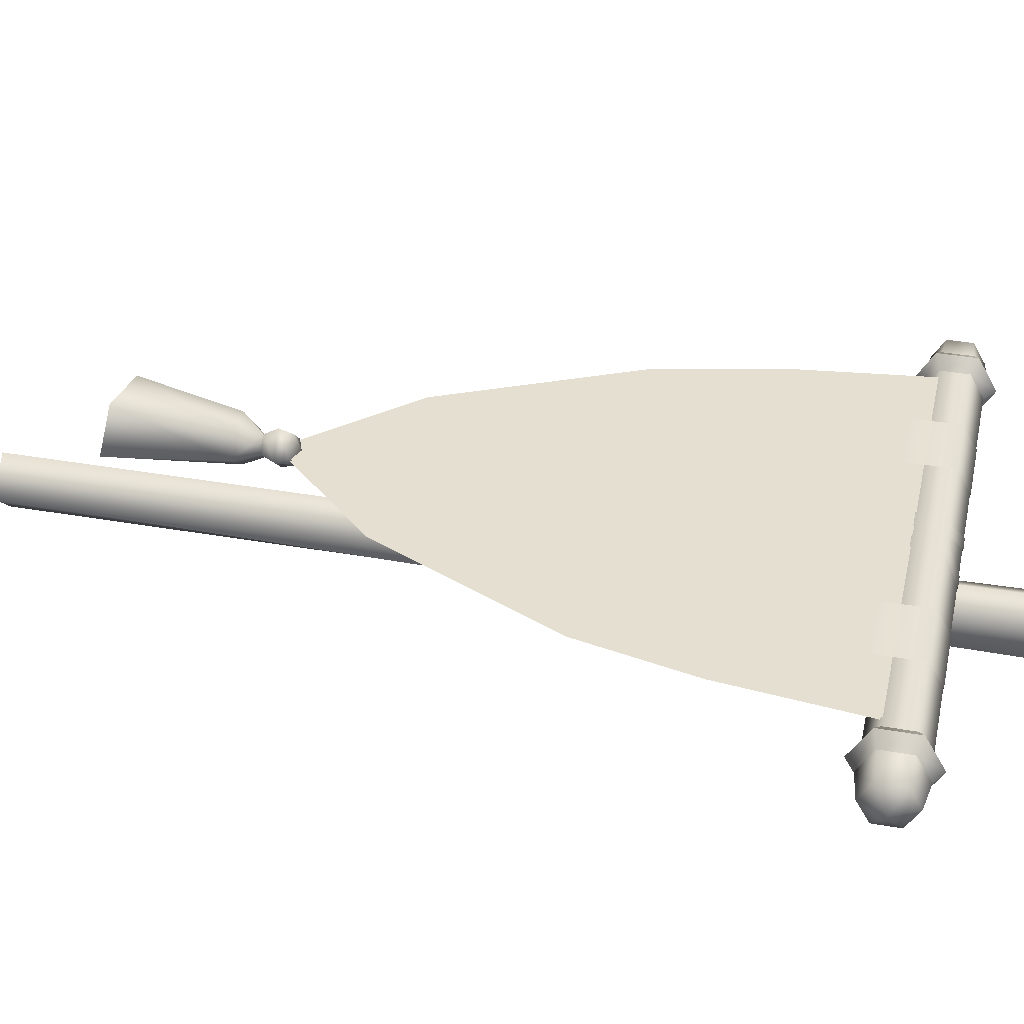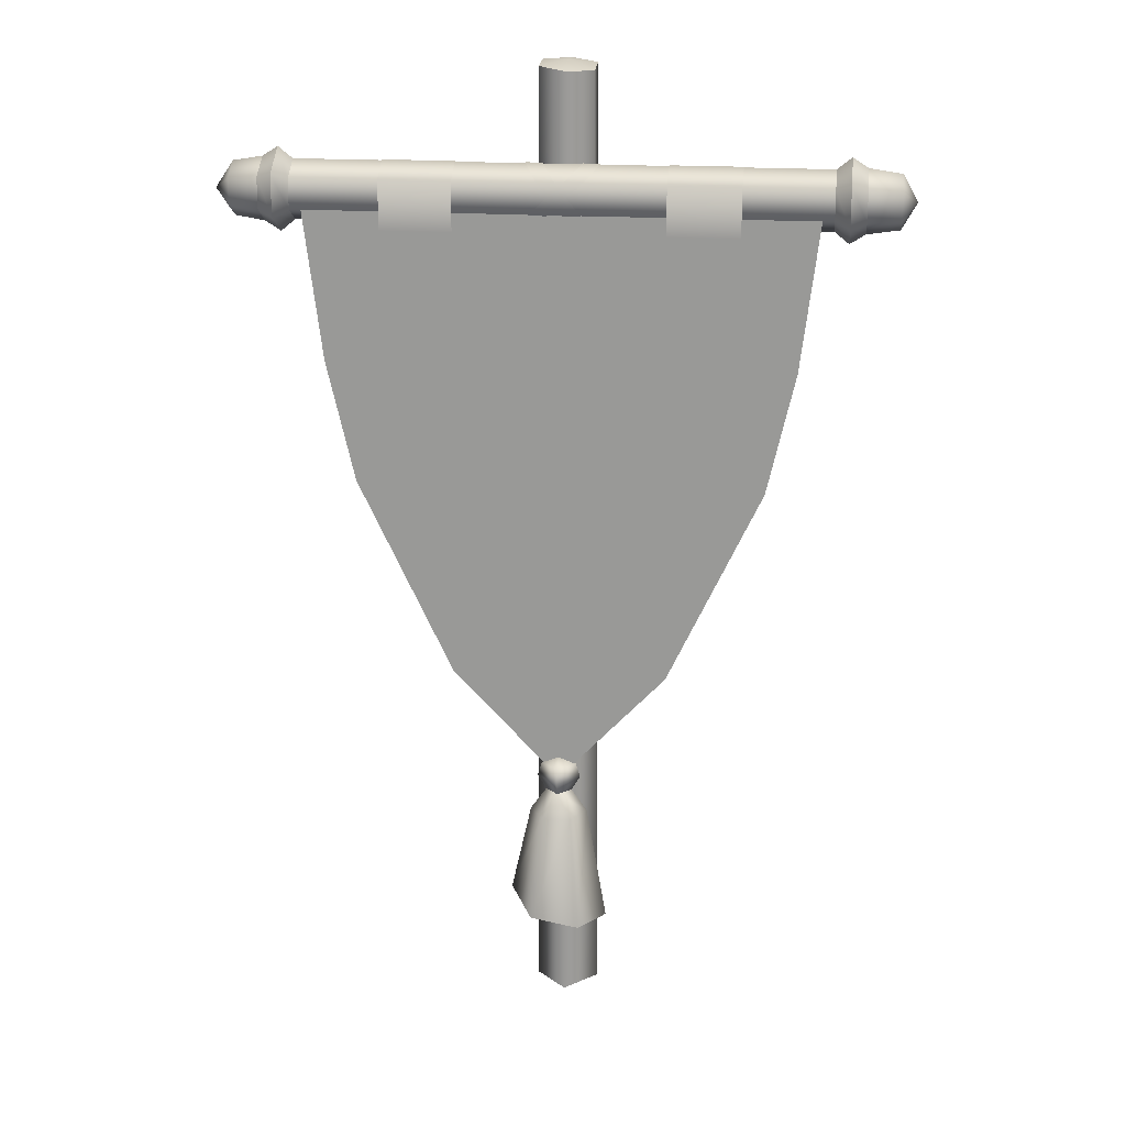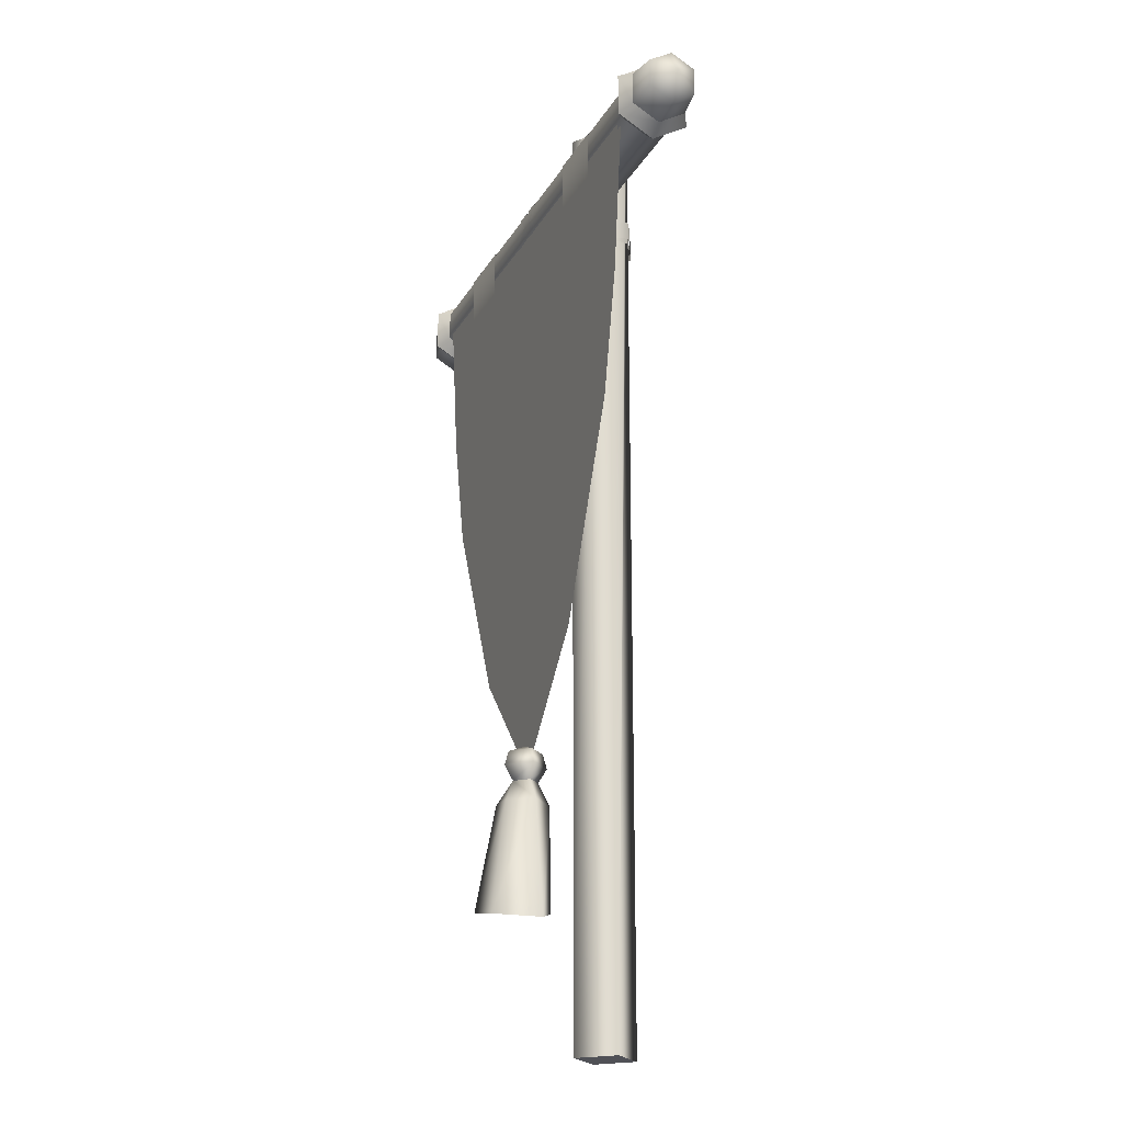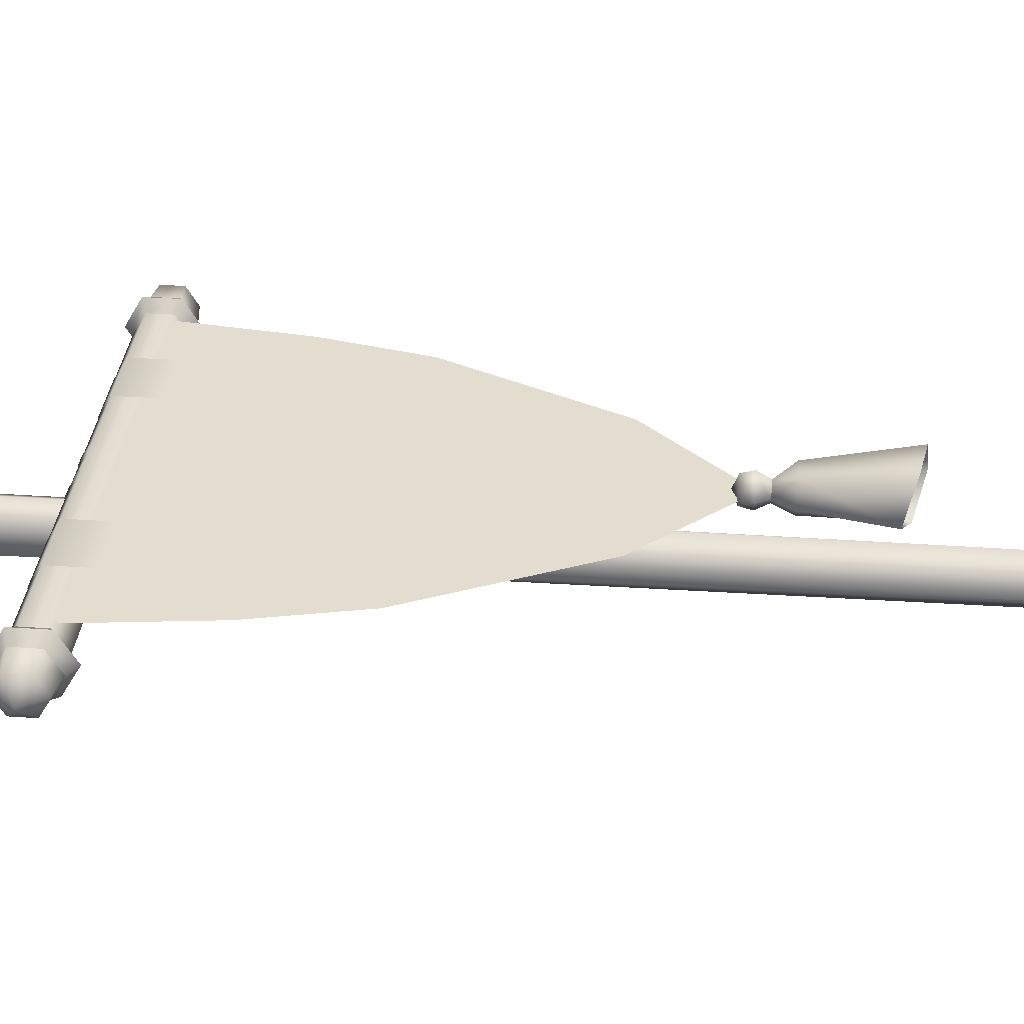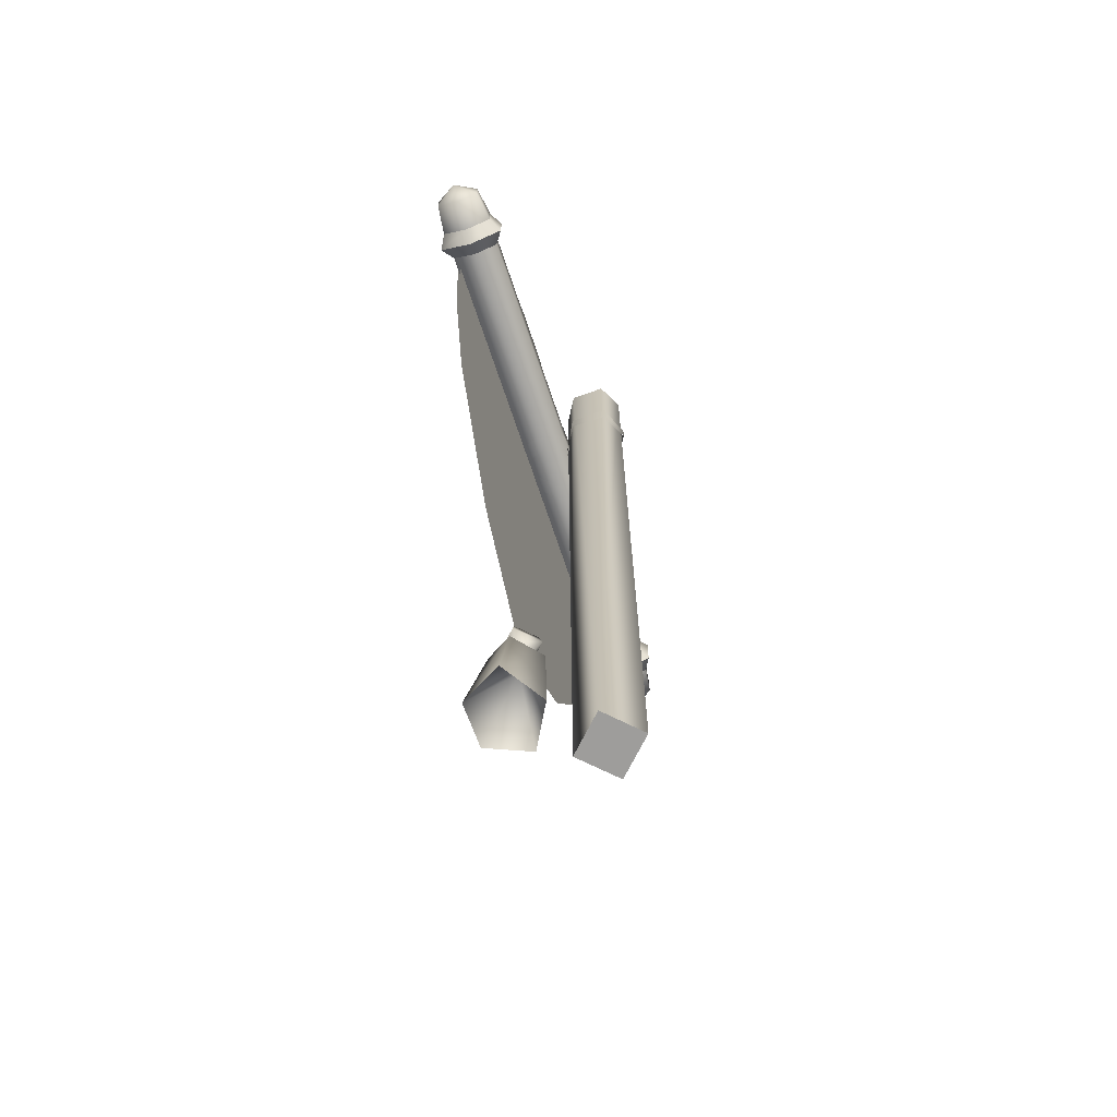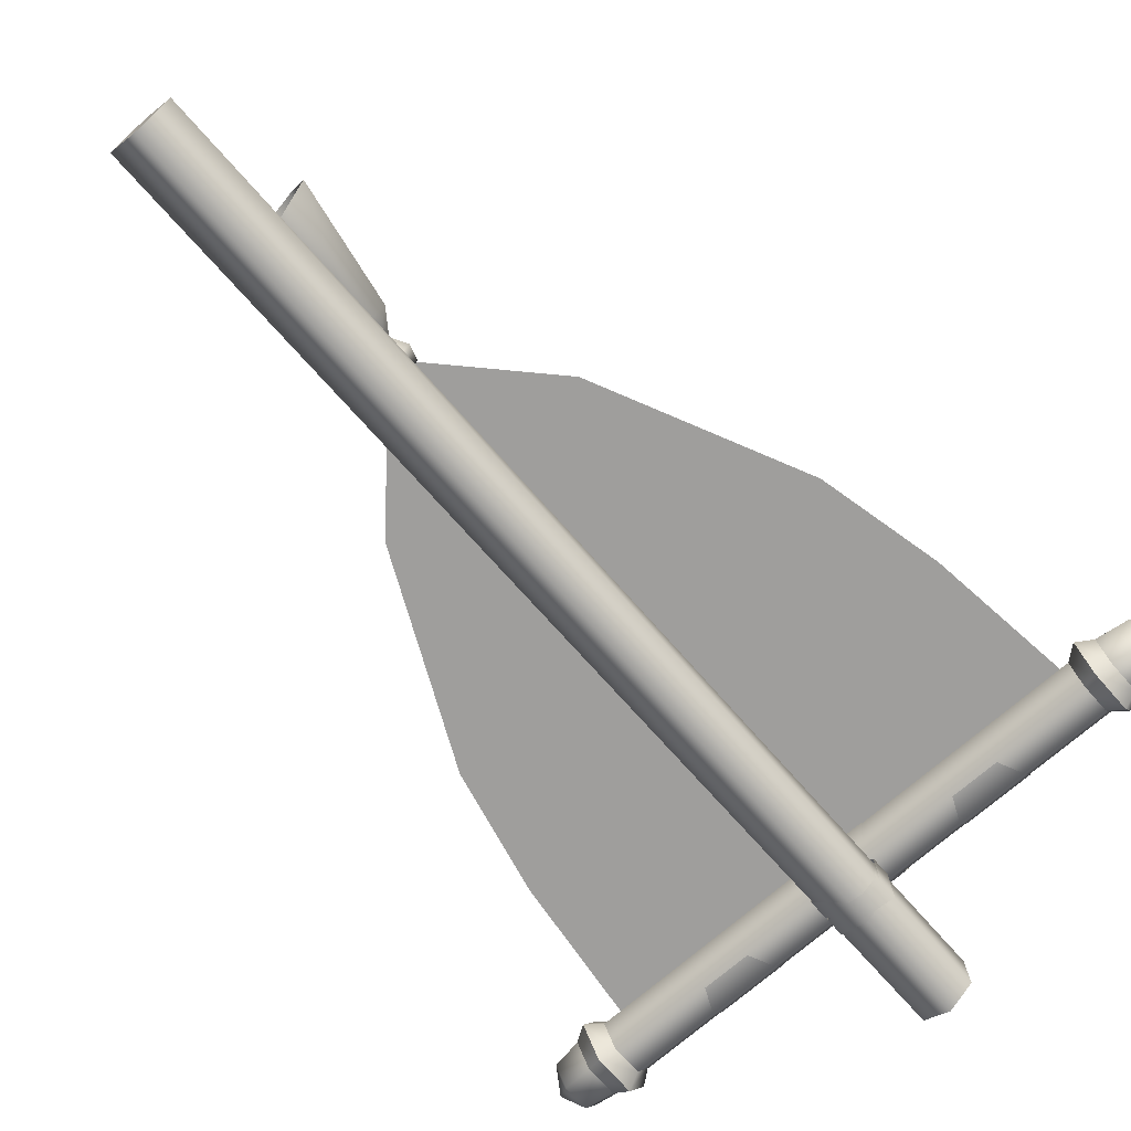
<metadata>
{"format":"obj","ext":"obj","renderer":"f3d","projection":"perspective","resolution":1024,"background":"white","views":[{"elev":37.5,"azim":102.7,"up":"+Z"},{"elev":20.0,"azim":6.5,"up":"+Y"},{"elev":-20.5,"azim":68.7,"up":"+Y"},{"elev":34.8,"azim":-84.8,"up":"+Z"},{"elev":-70.6,"azim":108.5,"up":"+Y"},{"elev":-71.0,"azim":41.2,"up":"+Z"}]}
</metadata>
<code>
g z021v004_m
v 0.08936 2.672 -0.0653
v 0.08936 2.73 -0.0653
v -1.812e-05 2.704 -0.1094
v -1.812e-05 2.645 -0.1094
v -0.08583 2.663 -0.05402
v -0.08583 2.604 -0.05402
v -0.08581 2.651 0.05584
v -0.08581 2.592 0.05584
v 8.202e-05 2.625 0.1066
v 8.202e-05 2.684 0.1066
v 0.09091 2.66 0.05385
v 0.09091 2.718 0.05385
v 0.08936 2.73 -0.0653
v 0.08936 2.672 -0.0653
v -9.06e-06 0.4175 0.1723
v -0.0896 0.7427 0.2541
v -0.1522 0.4588 0.2541
v -9.537e-06 0.7427 0.1765
v -0.0402 0.8127 0.2541
v 0.1522 0.3739 0.2541
v -1.097e-05 0.8127 0.2137
v 0.08958 0.7427 0.2541
v 0.04018 0.8127 0.2541
v 0.07609 0.389 0.3859
v 0.04479 0.7427 0.3317
v -0.07611 0.4169 0.3859
v -1.097e-05 0.8127 0.2945
v 0.04018 0.8127 0.2541
v -0.0448 0.7427 0.3317
v -0.1522 0.4588 0.2541
v -0.0402 0.8127 0.2541
v -0.0896 0.7427 0.2541
v -1.097e-05 0.8127 0.2137
v -0.06782 0.8594 0.2541
v -0.0402 0.8127 0.2541
v -1.001e-05 0.8594 0.1859
v 0.04018 0.8127 0.2541
v -0.05452 0.9039 0.2541
v 0.0678 0.8594 0.2541
v -1.001e-05 0.9039 0.1993
v -1.001e-05 0.9248 0.2541
v 0.0545 0.9039 0.2541
v -1.097e-05 0.8127 0.2945
v 0.0678 0.8594 0.2541
v 0.04018 0.8127 0.2541
v -1.001e-05 0.8594 0.3223
v -0.0402 0.8127 0.2541
v 0.0545 0.9039 0.2541
v -0.06782 0.8594 0.2541
v -1.001e-05 0.9039 0.3089
v -1.001e-05 0.9248 0.2541
v -0.05452 0.9039 0.2541
v -4.292e-06 0.8544 0.246
v 0.3334 1.207 0.246
v -4.292e-06 2.661 0.246
v 0.6245 1.823 0.246
v 0.7104 2.201 0.246
v 0.7666 2.661 0.246
v -3.338e-06 2.661 0.2556
v 0.3334 1.207 0.2556
v -3.338e-06 0.8544 0.2556
v 0.6245 1.823 0.2556
v 0.7104 2.201 0.2556
v 0.7666 2.661 0.2556
v -4.292e-06 2.661 0.246
v -0.3334 1.207 0.246
v -4.292e-06 0.8544 0.246
v -0.6245 1.823 0.246
v -0.7104 2.201 0.246
v -0.7666 2.661 0.246
v -3.338e-06 0.8544 0.2556
v -0.3334 1.207 0.2556
v -3.338e-06 2.661 0.2556
v -0.6245 1.823 0.2556
v -0.7104 2.201 0.2556
v -0.7666 2.661 0.2556
v 0.1 0 2.384e-07
v 0.08345 3.057 -0.05863
v 0 3.066 -0.1
v 5.364e-07 0 -0.1
v -0.08254 3.065 -0.05093
v -0.1 0 2.384e-07
v -0.08112 3.058 0.05258
v 0 3.051 0.1
v 5.364e-07 0 0.1
v 0.08345 3.047 0.05043
v 0.1 0 2.384e-07
v 0.08345 3.057 -0.05863
v 0.08674 2.655 -0.06095
v 0.08674 2.713 -0.06095
v -1.812e-05 2.72 -0.104
v -1.812e-05 2.661 -0.104
v -0.08583 2.729 -0.05296
v -0.08583 2.67 -0.05296
v -0.08435 2.675 0.05466
v -0.08435 2.734 0.05466
v -1.812e-05 2.672 0.104
v -1.812e-05 2.731 0.104
v 0.08674 2.722 0.05243
v 0.08674 2.664 0.05243
v 0.08674 2.713 -0.06095
v 0.08674 2.655 -0.06095
v -0.08431 2.609 0.1774
v -0.1417 2.609 0.1774
v -0.09101 2.656 0.2587
v -0.03366 2.656 0.2587
v 0.01006 2.75 0.2587
v 0.06741 2.75 0.2587
v 0.1172 2.797 0.1774
v 0.06248 2.797 0.1774
v -0.03366 2.656 0.09619
v -0.1417 2.609 0.1774
v -0.08431 2.609 0.1774
v -0.09101 2.656 0.09619
v 0.0664 2.75 0.0962
v 0.01006 2.75 0.09622
v 0.06248 2.797 0.1774
v 0.1172 2.797 0.1774
v 0.8931 2.752 0.09359
v 0.9927 2.786 0.1774
v 0.8931 2.8 0.1774
v 0.9927 2.744 0.1062
v 0.8931 2.655 0.09359
v 1.038 2.703 0.1774
v 0.9927 2.662 0.1062
v 0.8931 2.606 0.1774
v 0.9927 2.621 0.1774
v 0.8931 2.655 0.2613
v 0.9927 2.662 0.2487
v 0.8931 2.752 0.2613
v 1.038 2.703 0.1774
v 0.9927 2.744 0.2487
v 0.8931 2.8 0.1774
v 0.9927 2.786 0.1774
v 0.8008 2.794 0.1774
v 0.8456 2.83 0.1774
v 0.8456 2.767 0.2873
v 0.8008 2.749 0.2564
v 0.8456 2.64 0.2873
v 0.8008 2.658 0.2564
v 0.8456 2.576 0.1774
v 0.8008 2.612 0.1774
v 0.8456 2.64 0.06754
v 0.8008 2.658 0.09849
v 0.8456 2.767 0.06754
v 0.8008 2.749 0.0985
v 0.8456 2.83 0.1774
v 0.8008 2.794 0.1774
v 0.8456 2.83 0.1774
v 0.8931 2.8 0.1774
v 0.8931 2.752 0.2613
v 0.8456 2.767 0.2873
v 0.8931 2.655 0.2613
v 0.8456 2.64 0.2873
v 0.8931 2.606 0.1774
v 0.8456 2.576 0.1774
v 0.8931 2.655 0.09359
v 0.8456 2.64 0.06754
v 0.8931 2.752 0.09359
v 0.8456 2.767 0.06754
v 0.8931 2.8 0.1774
v 0.8456 2.83 0.1774
v -0.8931 2.752 0.2613
v -0.983 2.786 0.1774
v -0.8931 2.8 0.1774
v -0.983 2.744 0.2487
v -0.8931 2.655 0.2613
v -1.038 2.703 0.1774
v -0.983 2.662 0.2487
v -0.8931 2.606 0.1774
v -0.983 2.621 0.1774
v -0.8931 2.655 0.09359
v -0.983 2.662 0.1062
v -0.8931 2.752 0.09359
v -1.038 2.703 0.1774
v -0.983 2.744 0.1062
v -0.8931 2.8 0.1774
v -0.983 2.786 0.1774
v -0.8008 2.794 0.1775
v -0.8456 2.83 0.1774
v -0.8456 2.767 0.06754
v -0.8008 2.749 0.09854
v -0.8456 2.64 0.06754
v -0.8008 2.658 0.09849
v -0.8456 2.576 0.1774
v -0.8008 2.612 0.1775
v -0.8456 2.64 0.2873
v -0.8008 2.658 0.2564
v -0.8456 2.767 0.2873
v -0.8008 2.749 0.2564
v -0.8456 2.83 0.1774
v -0.8008 2.794 0.1775
v -0.8456 2.83 0.1774
v -0.8931 2.8 0.1774
v -0.8931 2.752 0.09359
v -0.8456 2.767 0.06754
v -0.8931 2.655 0.09359
v -0.8456 2.64 0.06754
v -0.8931 2.606 0.1774
v -0.8456 2.576 0.1774
v -0.8931 2.655 0.2613
v -0.8456 2.64 0.2873
v -0.8931 2.752 0.2613
v -0.8456 2.767 0.2873
v -0.8931 2.8 0.1774
v -0.8456 2.83 0.1774
v 0.106 2.609 0.1774
v 0.05066 2.609 0.1774
v 0.009601 2.656 0.2587
v 0.06582 2.656 0.2587
v -0.06455 2.75 0.2587
v -0.0102 2.75 0.2587
v -0.1067 2.797 0.1774
v -0.05479 2.797 0.1774
v 0.06639 2.656 0.09619
v 0.05066 2.609 0.1774
v 0.106 2.609 0.1774
v 0.009038 2.656 0.09619
v -0.0102 2.75 0.09622
v -0.06455 2.75 0.09622
v -0.1067 2.797 0.1774
v -0.05479 2.797 0.1774
v -0.4987 2.676 0.09676
v -0.3505 2.676 0.09676
v -0.3159 2.751 0.0968
v -0.5334 2.751 0.0968
v -0.3159 2.796 0.1775
v -0.5334 2.796 0.1775
v -0.3159 2.751 0.2587
v -0.5334 2.751 0.2587
v -0.3159 2.6 0.2587
v -0.5334 2.6 0.2587
v -0.4719 2.546 0.2587
v -0.3774 2.546 0.2587
v 0.4987 2.676 0.09676
v 0.3159 2.751 0.0968
v 0.3505 2.676 0.09676
v 0.5333 2.751 0.0968
v 0.3159 2.796 0.1775
v 0.5333 2.796 0.1775
v 0.3159 2.751 0.2587
v 0.5333 2.751 0.2587
v 0.3159 2.6 0.2587
v 0.5333 2.6 0.2587
v 0.4719 2.546 0.2587
v 0.3773 2.546 0.2587
v -0.8008 2.658 0.2564
v 0.8008 2.612 0.1774
v -0.8008 2.612 0.1775
v 0.8008 2.658 0.2564
v -0.8008 2.749 0.2564
v 0.8008 2.749 0.2564
v -0.8008 2.794 0.1775
v 0.8008 2.794 0.1774
v -0.8008 2.612 0.1775
v 0.8008 2.612 0.1774
v 0.8008 2.658 0.09849
v -0.8008 2.658 0.09849
v 0.8008 2.749 0.0985
v -0.8008 2.749 0.09854
v 0.8008 2.794 0.1774
v -0.8008 2.794 0.1775
v 0.1 0 2.384e-07
v -0.1 0 2.384e-07
v 5.364e-07 0 0.1
v 5.364e-07 0 -0.1
v 0 3.051 0.1
v -0.08112 3.058 0.05258
v 0 3.074 2.384e-07
v 0.08345 3.047 0.05043
v -0.08254 3.065 -0.05093
v 0.08345 3.057 -0.05863
v 0 3.066 -0.1
v 0.1522 0.3739 0.2541
v -1.001e-05 0.6719 0.2541
v 0.07609 0.389 0.3859
v -9.06e-06 0.4175 0.1723
v -0.07611 0.4169 0.3859
v -0.1522 0.4588 0.2541
g z021v004_m_0
f 3 2 1
f 4 3 1
f 5 3 4
f 6 5 4
f 7 5 6
f 8 7 6
f 8 9 7
f 9 10 7
f 9 11 10
f 11 12 10
f 13 12 11
f 14 13 11
f 17 16 15
f 16 18 15
f 16 19 18
f 15 18 20
f 19 21 18
f 18 22 20
f 18 21 22
f 21 23 22
f 24 20 22
f 25 24 22
f 24 25 26
f 25 22 27
f 22 28 27
f 25 29 26
f 25 27 29
f 30 26 29
f 29 27 31
f 32 30 29
f 32 29 31
f 35 34 33
f 34 36 33
f 33 36 37
f 34 38 36
f 36 39 37
f 38 40 36
f 36 40 39
f 38 41 40
f 40 42 39
f 40 41 42
f 45 44 43
f 44 46 43
f 43 46 47
f 44 48 46
f 46 49 47
f 48 50 46
f 46 50 49
f 48 51 50
f 50 52 49
f 50 51 52
f 55 54 53
f 54 55 56
f 55 57 56
f 58 57 55
f 61 60 59
f 60 62 59
f 63 59 62
f 64 59 63
f 67 66 65
f 66 68 65
f 69 65 68
f 69 70 65
f 73 72 71
f 72 73 74
f 73 75 74
f 73 76 75
f 79 78 77
f 80 79 77
f 81 79 80
f 82 81 80
f 83 81 82
f 84 83 82
f 85 84 82
f 86 84 85
f 87 86 85
f 87 88 86
f 91 90 89
f 92 91 89
f 93 91 92
f 94 93 92
f 94 95 93
f 95 96 93
f 95 97 96
f 97 98 96
f 99 98 97
f 100 99 97
f 101 99 100
f 102 101 100
f 105 104 103
f 106 105 103
f 107 105 106
f 108 107 106
f 108 109 107
f 109 110 107
f 113 112 111
f 112 114 111
f 111 114 115
f 114 116 115
f 115 116 117
f 118 115 117
f 121 120 119
f 120 122 119
f 119 122 123
f 120 124 122
f 122 125 123
f 122 124 125
f 123 125 126
f 125 124 127
f 125 127 126
f 126 127 128
f 127 129 128
f 128 129 130
f 127 131 129
f 129 132 130
f 129 131 132
f 130 132 133
f 132 131 134
f 132 134 133
f 137 136 135
f 138 137 135
f 139 137 138
f 140 139 138
f 141 139 140
f 142 141 140
f 143 141 142
f 144 143 142
f 145 143 144
f 146 145 144
f 147 145 146
f 148 147 146
f 151 150 149
f 152 151 149
f 153 151 152
f 154 153 152
f 155 153 154
f 156 155 154
f 157 155 156
f 158 157 156
f 159 157 158
f 160 159 158
f 161 159 160
f 162 161 160
f 165 164 163
f 164 166 163
f 163 166 167
f 164 168 166
f 166 169 167
f 166 168 169
f 167 169 170
f 169 168 171
f 169 171 170
f 170 171 172
f 171 173 172
f 172 173 174
f 171 175 173
f 173 176 174
f 173 175 176
f 174 176 177
f 176 175 178
f 176 178 177
f 181 180 179
f 182 181 179
f 183 181 182
f 184 183 182
f 185 183 184
f 186 185 184
f 187 185 186
f 188 187 186
f 189 187 188
f 190 189 188
f 191 189 190
f 192 191 190
f 195 194 193
f 196 195 193
f 197 195 196
f 198 197 196
f 199 197 198
f 200 199 198
f 201 199 200
f 202 201 200
f 203 201 202
f 204 203 202
f 205 203 204
f 206 205 204
f 209 208 207
f 210 209 207
f 211 209 210
f 212 211 210
f 213 211 212
f 214 213 212
f 217 216 215
f 216 218 215
f 215 218 219
f 218 220 219
f 219 220 221
f 222 219 221
f 225 224 223
f 226 225 223
f 227 225 226
f 228 227 226
f 229 227 228
f 230 229 228
f 231 229 230
f 232 231 230
f 232 233 231
f 233 234 231
f 237 236 235
f 236 238 235
f 236 239 238
f 239 240 238
f 239 241 240
f 241 242 240
f 241 243 242
f 243 244 242
f 245 244 243
f 246 245 243
f 249 248 247
f 248 250 247
f 247 250 251
f 250 252 251
f 251 252 253
f 252 254 253
f 257 256 255
f 258 257 255
f 259 257 258
f 260 259 258
f 261 259 260
f 262 261 260
f 265 264 263
f 264 266 263
f 269 268 267
f 269 267 270
f 269 271 268
f 272 269 270
f 271 269 273
f 272 273 269
f 276 275 274
f 274 275 277
f 278 275 276
f 277 275 279
f 278 279 275

</code>
